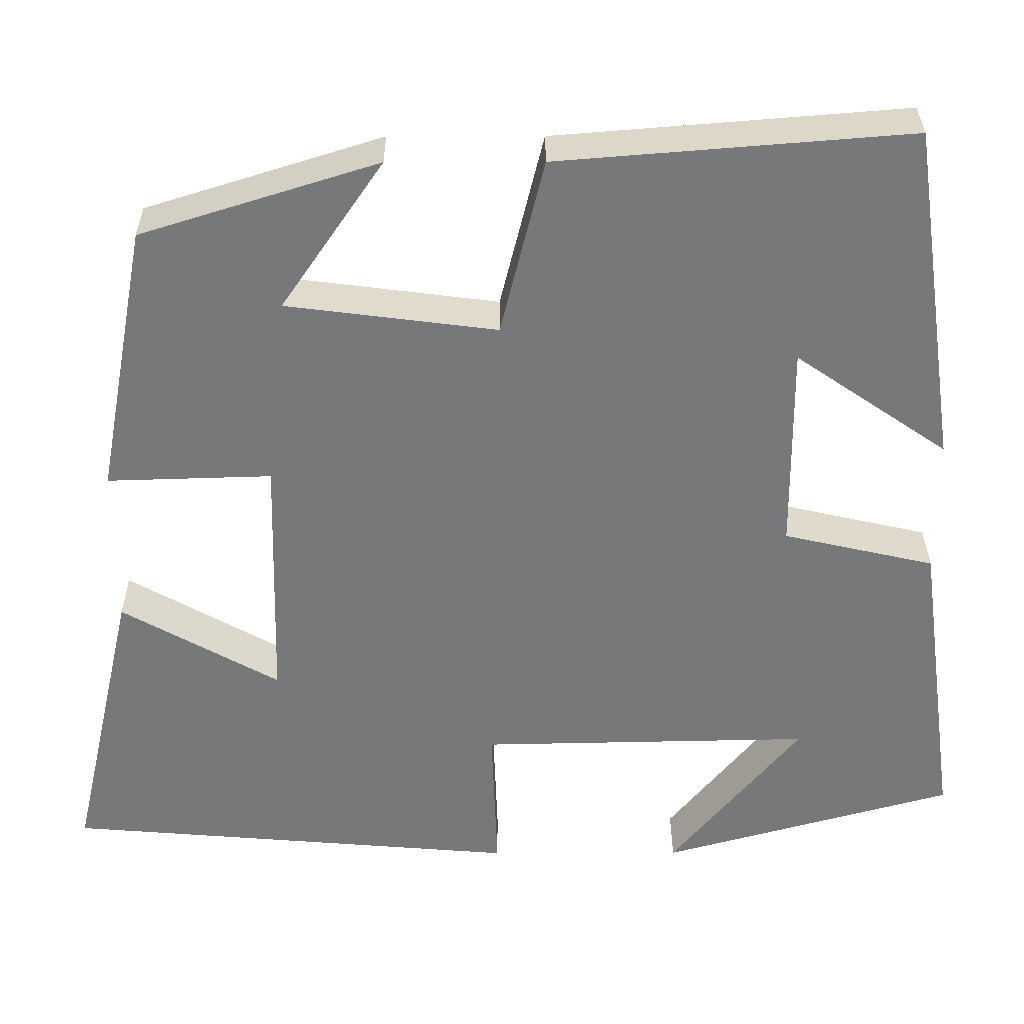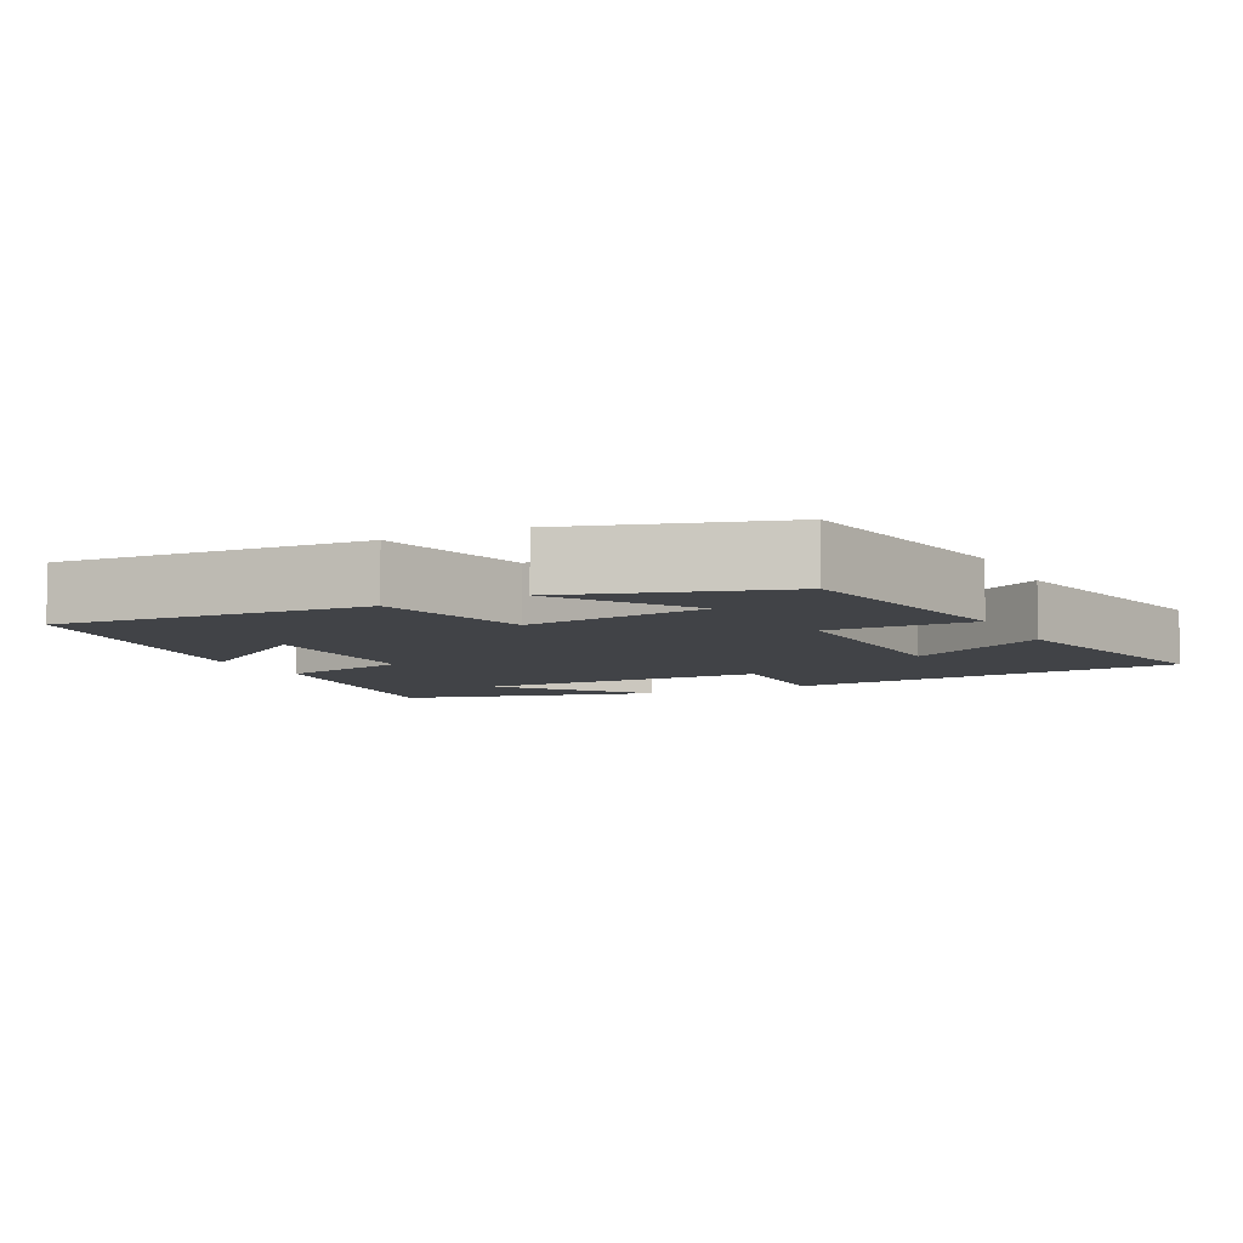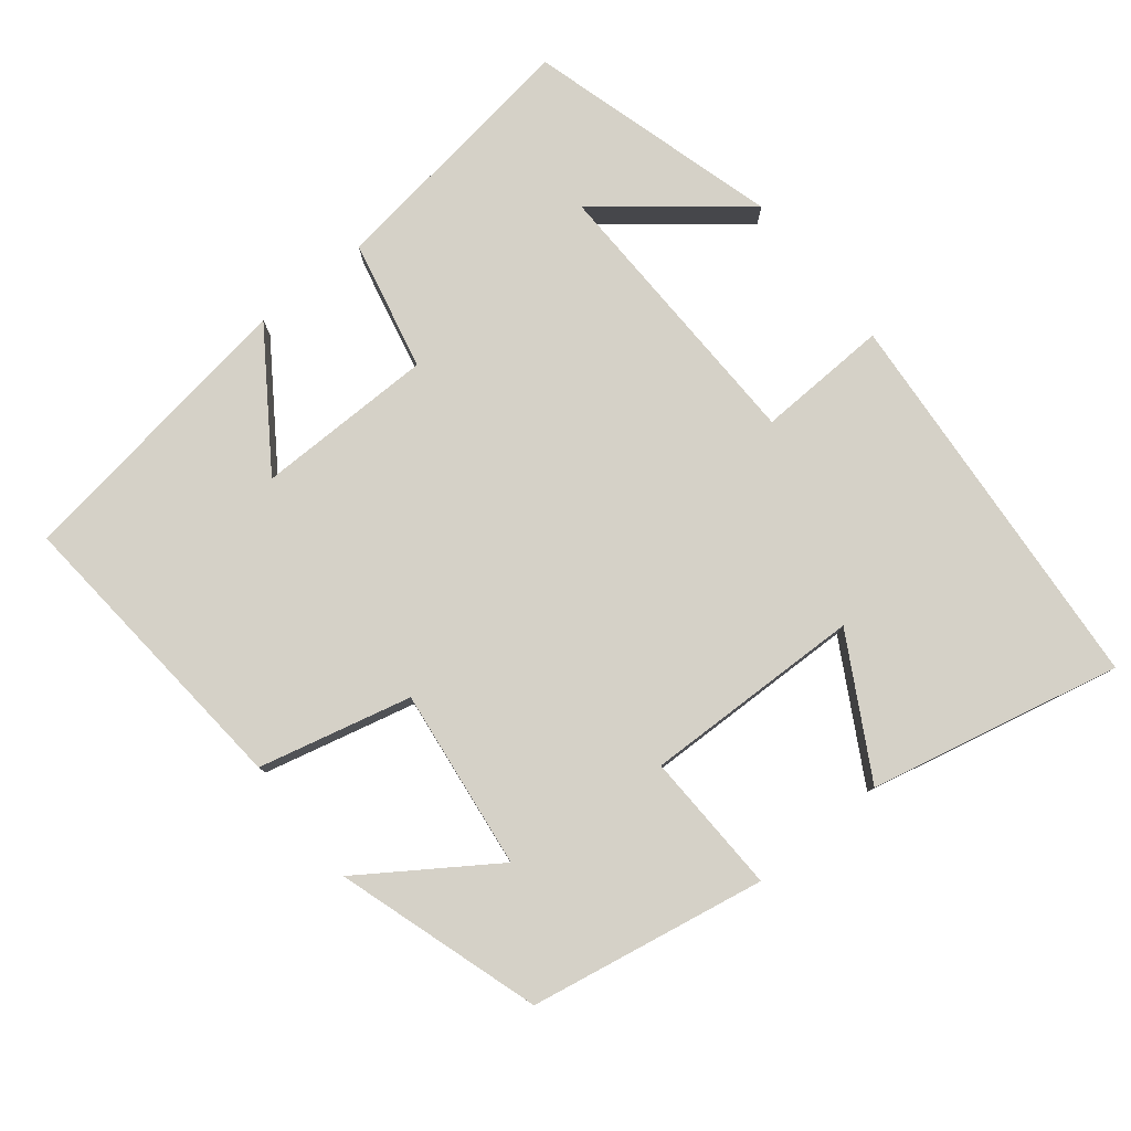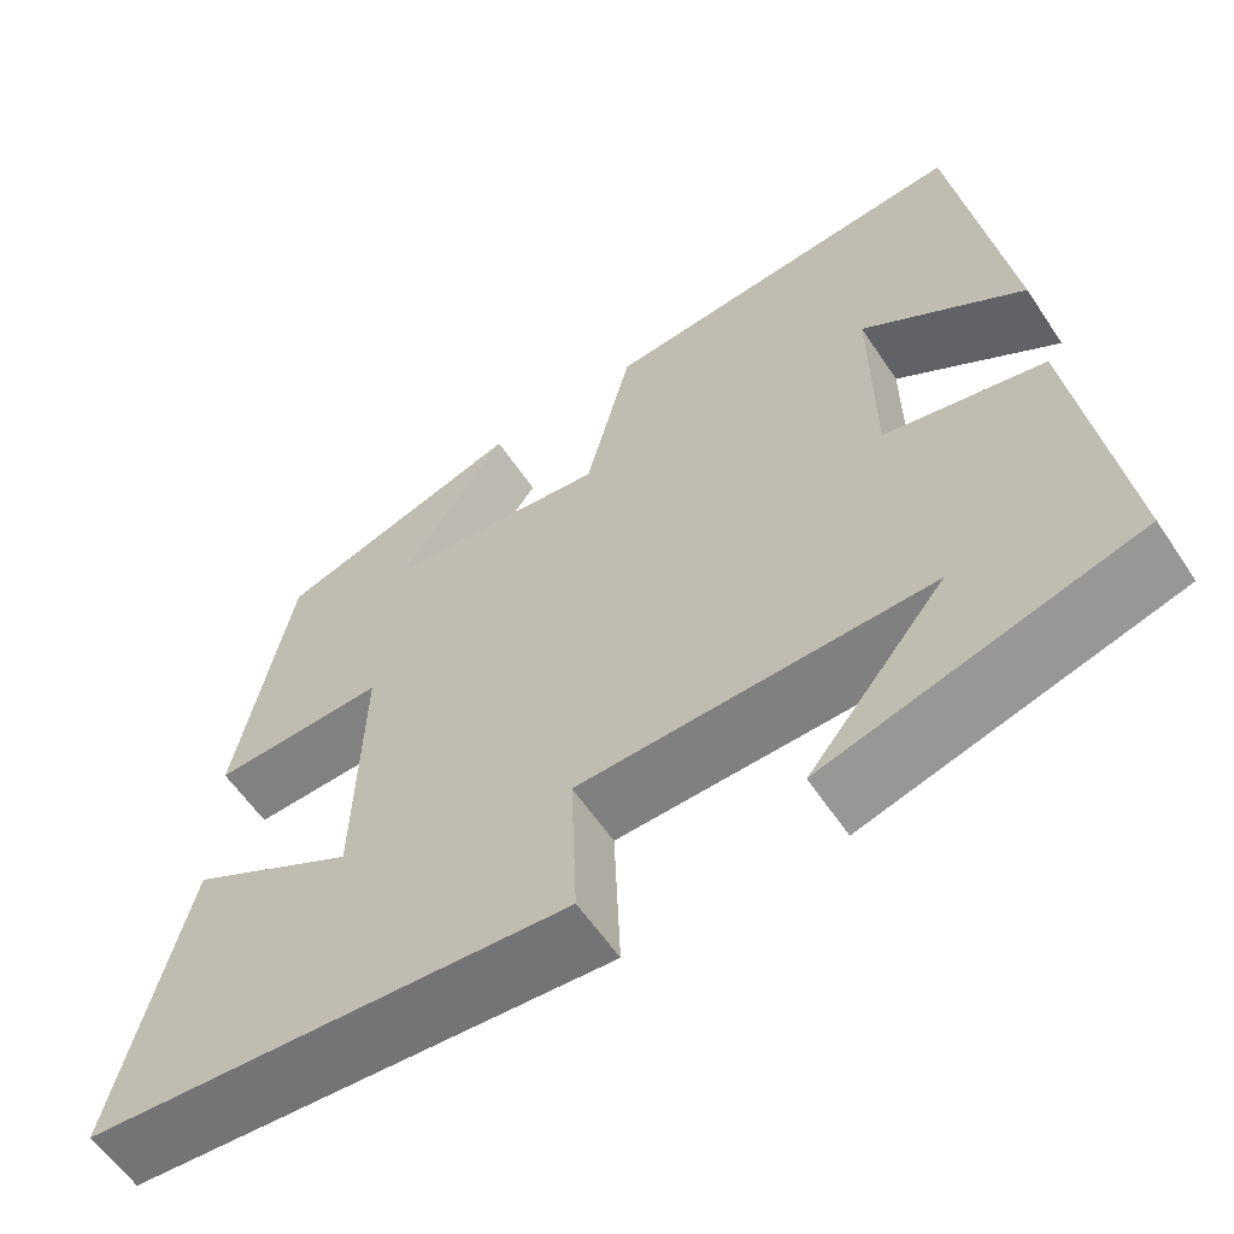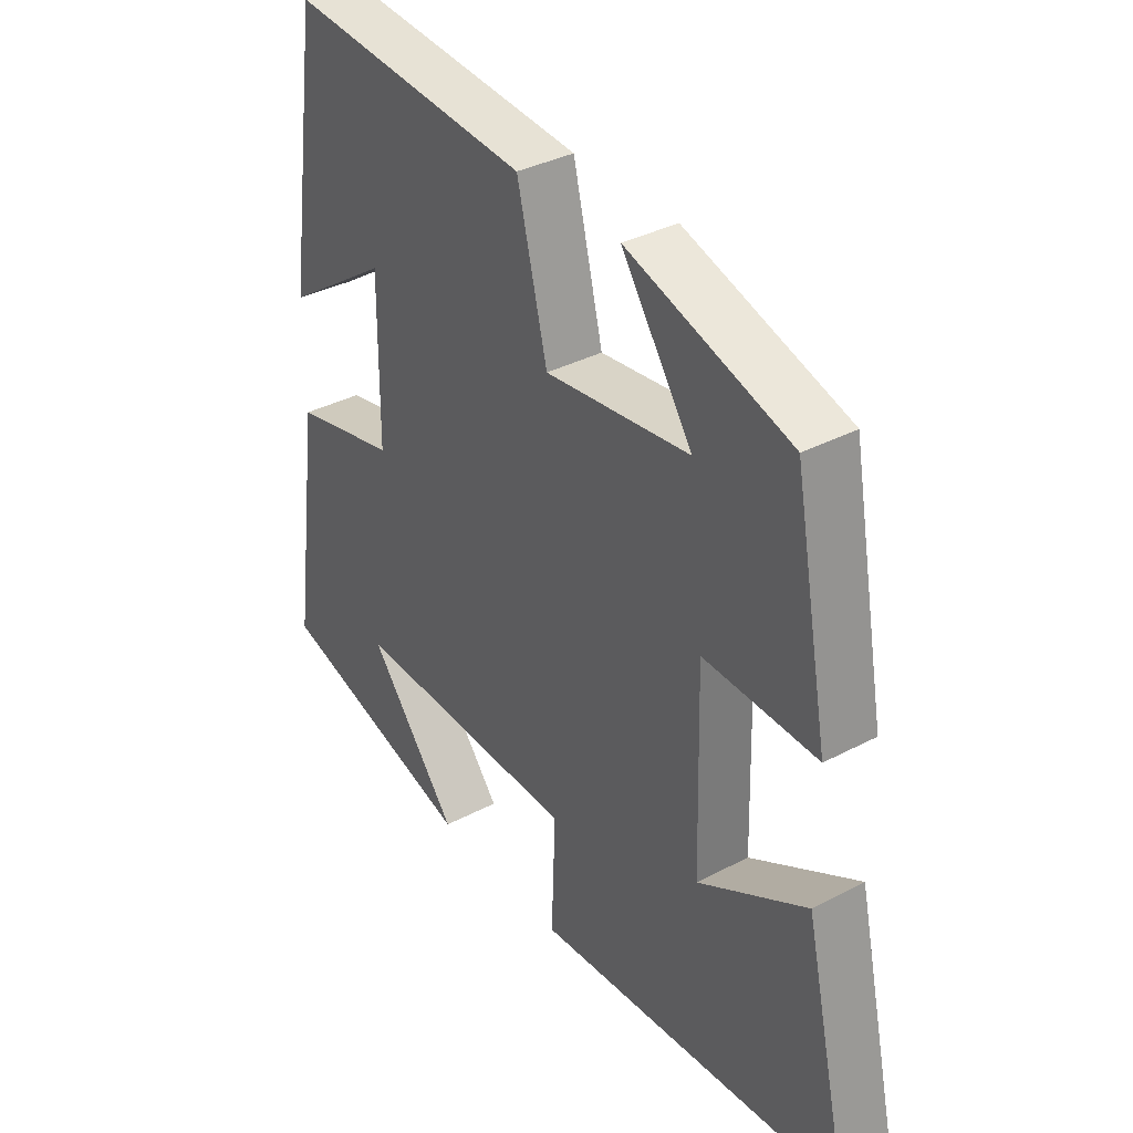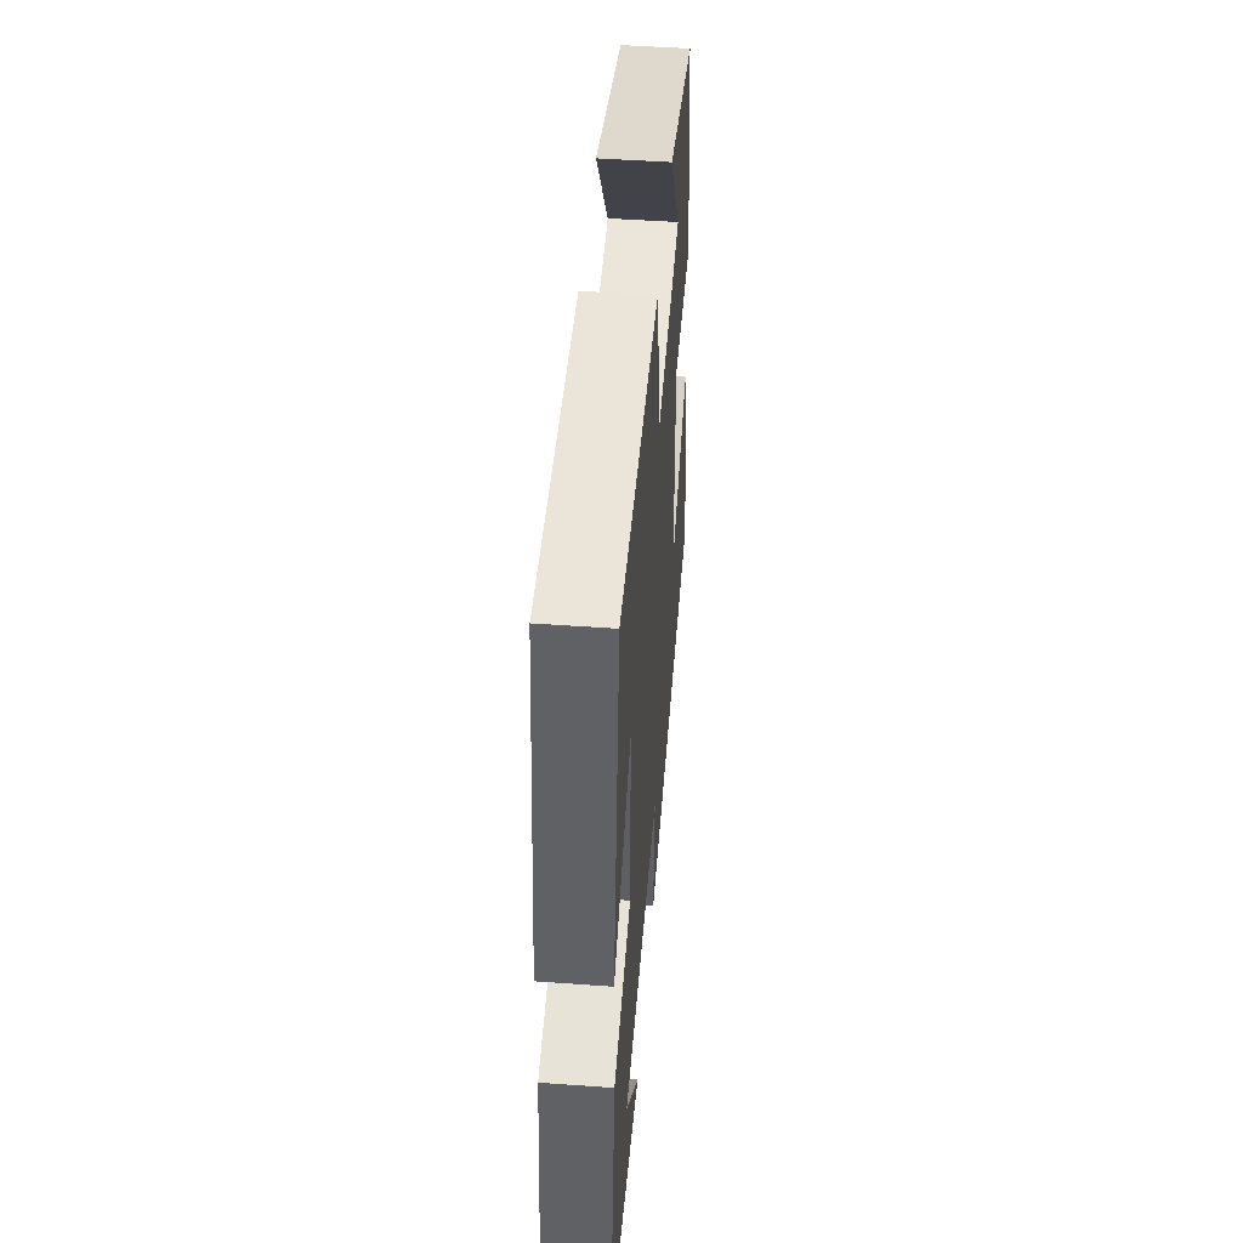
<metadata>
{"format":"obj","ext":"obj","renderer":"f3d","projection":"perspective","resolution":1024,"background":"white","views":[{"elev":32.6,"azim":179.8,"up":"+Z"},{"elev":-7.1,"azim":27.1,"up":"+Y"},{"elev":79.3,"azim":51.1,"up":"+Y"},{"elev":-59.4,"azim":-146.4,"up":"+Z"},{"elev":35.8,"azim":55.3,"up":"+Z"},{"elev":49.0,"azim":-85.4,"up":"+Z"}]}
</metadata>
<code>
v 0.439 0.07 0.411
v 0.5 0.07 0.085
v 0.304 0.07 0.091
v 0.312 0.07 -0.213
v 0.5 0.07 -0.107
v 0.579 0.07 -0.455
v 0.034 0.07 -0.5
v 0.041 0.07 -0.317
v -0.355 0.07 -0.309
v -0.2 0.07 -0.5
v -0.55 0.07 -0.402
v -0.5 0.07 -0.037
v -0.32 0.07 0.004
v -0.318 0.07 0.252
v -0.5 0.07 0.127
v -0.441 0.07 0.534
v -0.023 0.07 0.5
v 0.029 0.07 0.289
v 0.279 0.07 0.321
v 0.157 0.07 0.5
v 0.439 0 0.411
v 0.5 0 0.085
v 0.304 0 0.091
v 0.312 0 -0.213
v 0.5 0 -0.107
v 0.579 0 -0.455
v 0.034 0 -0.5
v 0.041 0 -0.317
v -0.355 0 -0.309
v -0.2 0 -0.5
v -0.55 0 -0.402
v -0.5 0 -0.037
v -0.32 0 0.004
v -0.318 0 0.252
v -0.5 0 0.127
v -0.441 0 0.534
v -0.023 0 0.5
v 0.029 0 0.289
v 0.279 0 0.321
v 0.157 0 0.5
f 19 20 1 2
f 18 19 2 3
f 16 17 18
f 16 18 3 4
f 14 15 16
f 14 16 4
f 13 14 4
f 12 13 4
f 9 10 11
f 9 11 12
f 8 9 12 4
f 4 5 6 7
f 4 7 8
f 22 21 40 39
f 23 22 39 38
f 38 37 36
f 24 23 38 36
f 36 35 34
f 24 36 34
f 24 34 33
f 24 33 32
f 31 30 29
f 32 31 29
f 24 32 29 28
f 27 26 25 24
f 28 27 24
f 1 21 22 2
f 2 22 23 3
f 3 23 24 4
f 4 24 25 5
f 5 25 26 6
f 6 26 27 7
f 7 27 28 8
f 8 28 29 9
f 9 29 30 10
f 10 30 31 11
f 11 31 32 12
f 12 32 33 13
f 13 33 34 14
f 14 34 35 15
f 15 35 36 16
f 16 36 37 17
f 17 37 38 18
f 18 38 39 19
f 19 39 40 20
f 20 40 21 1

</code>
